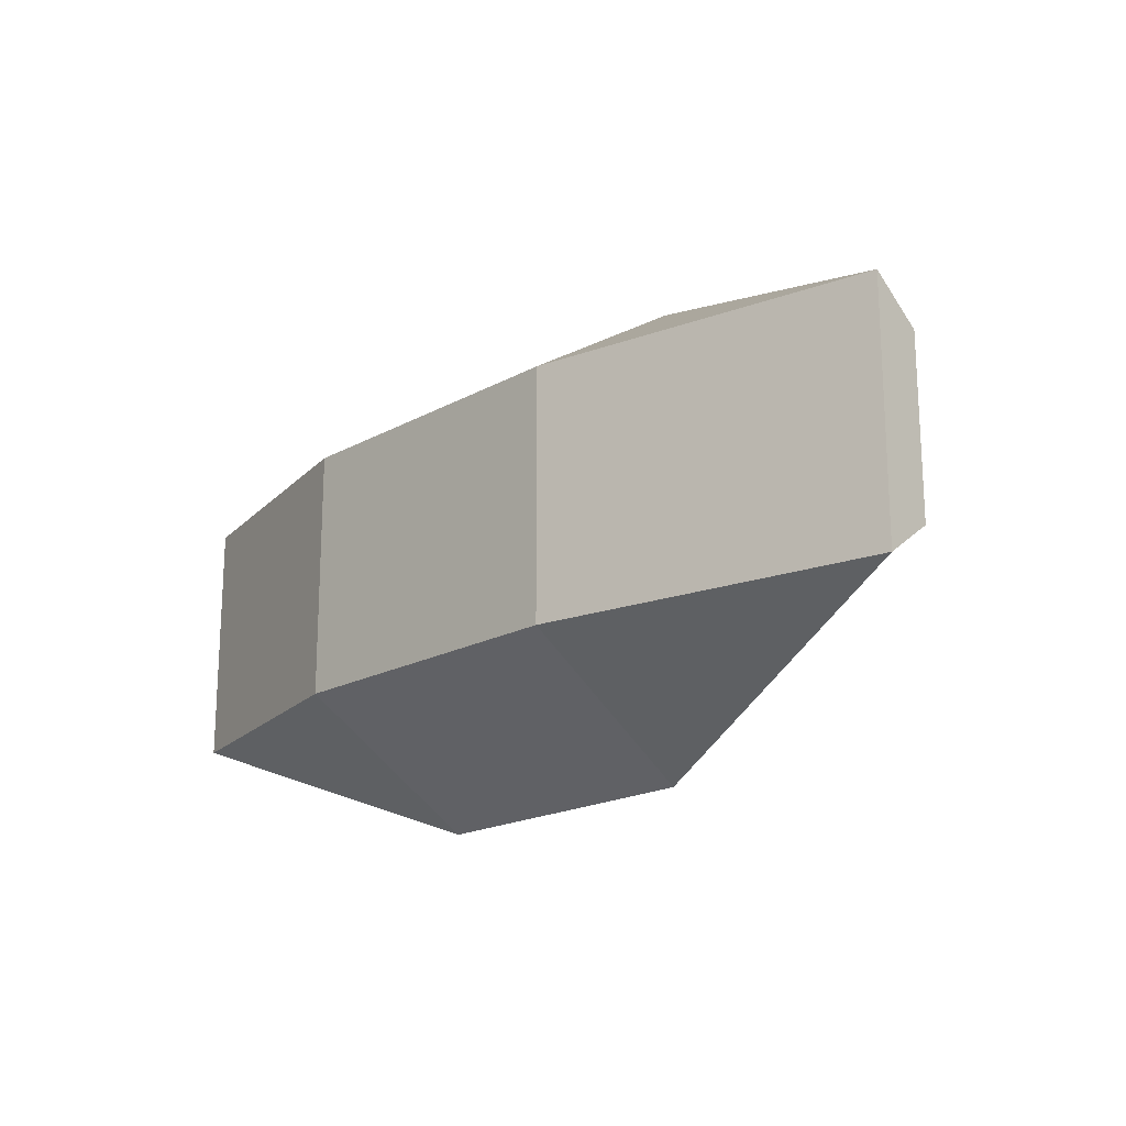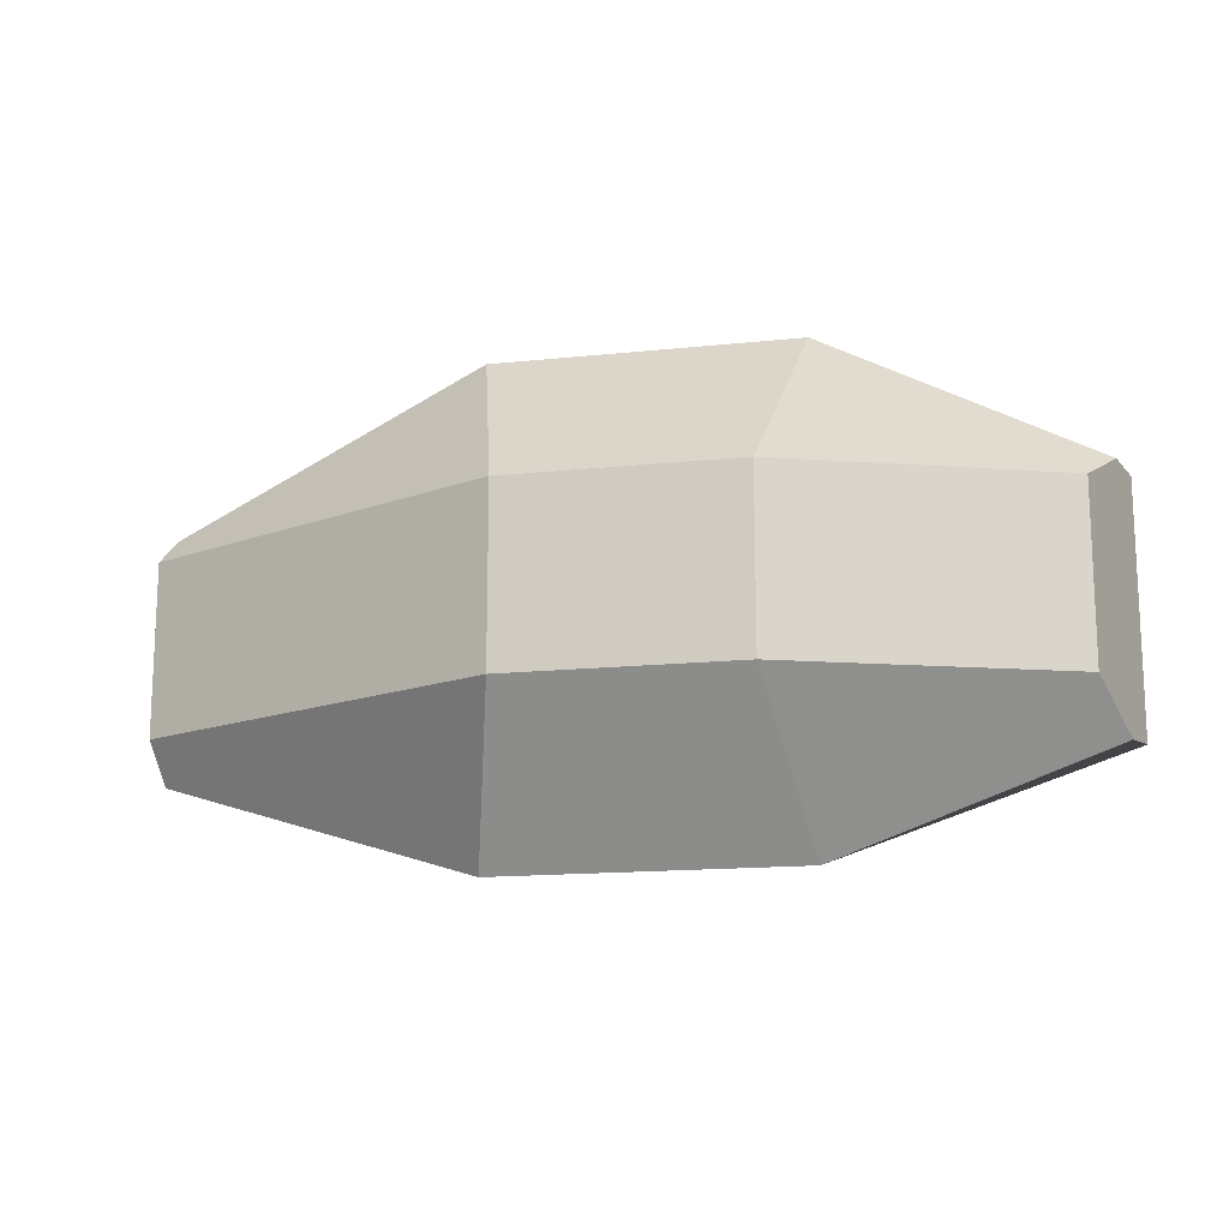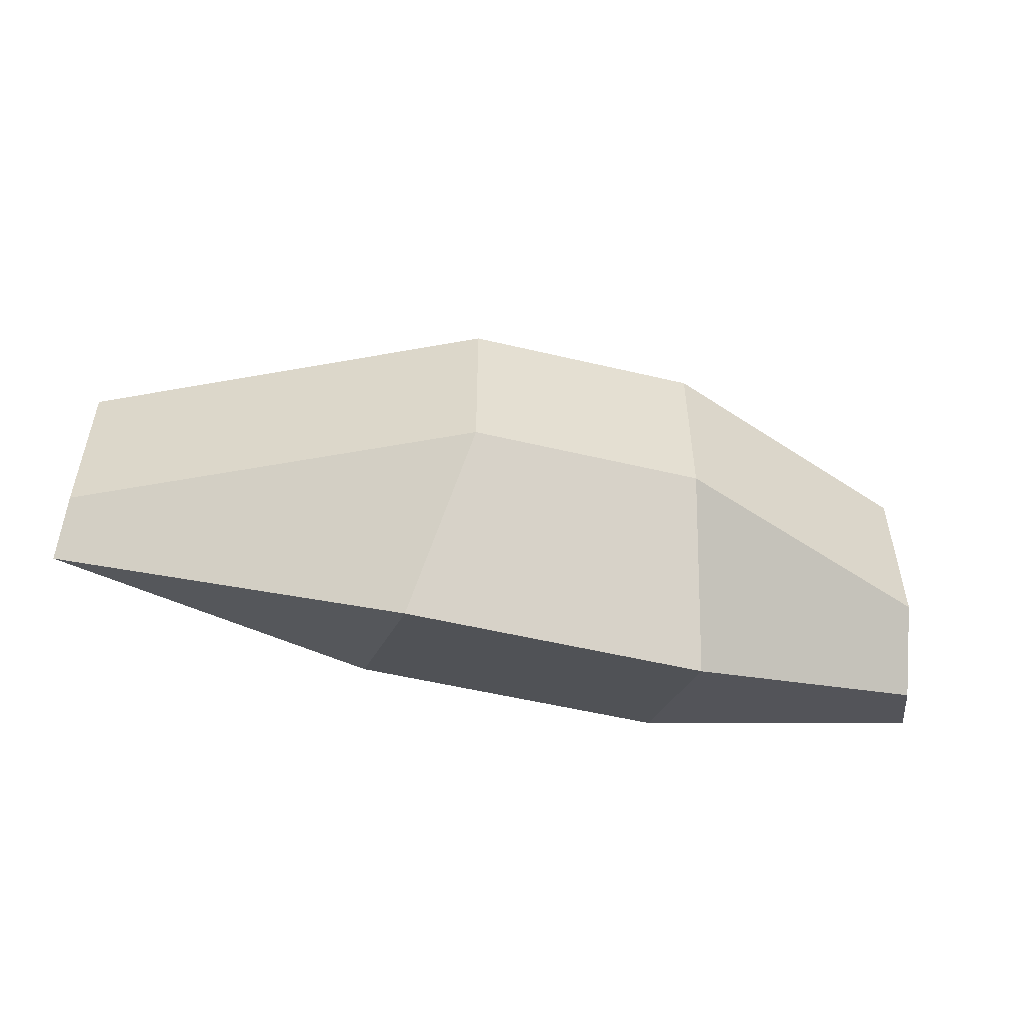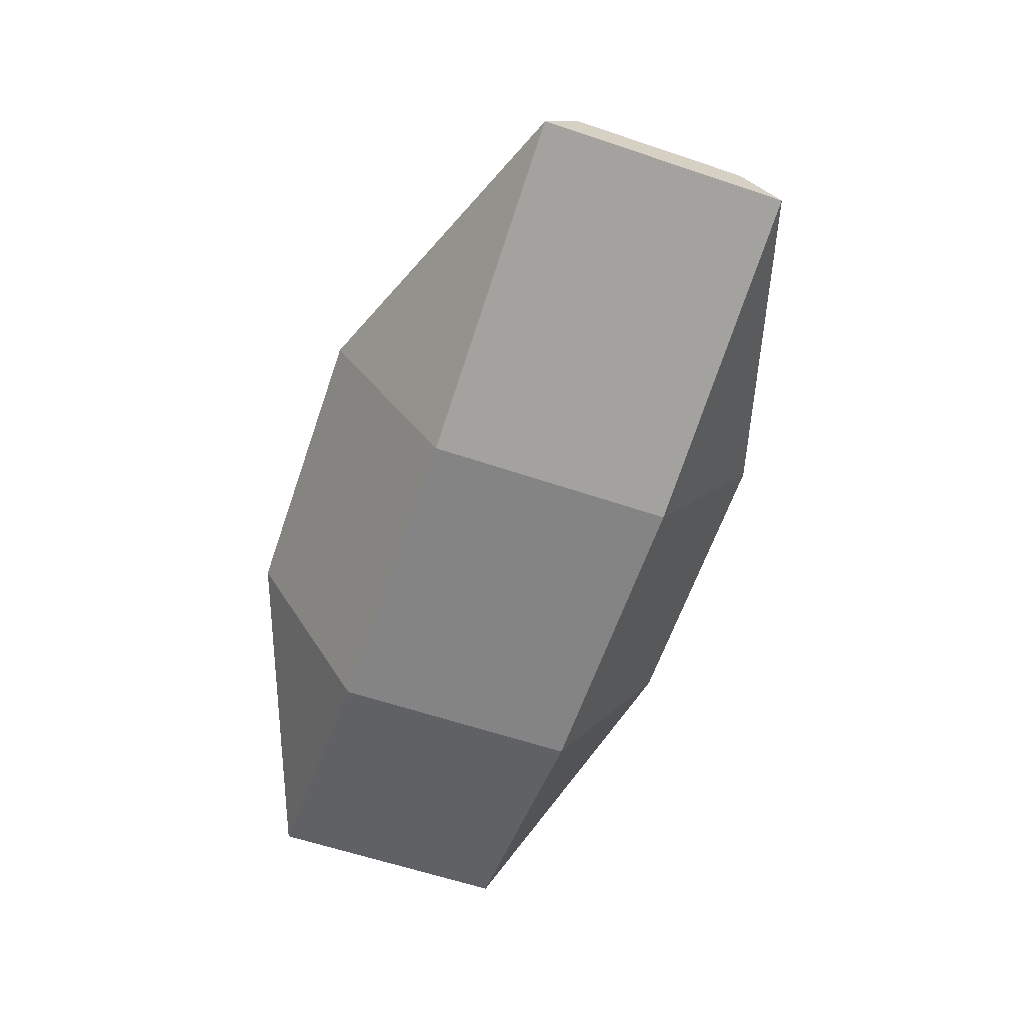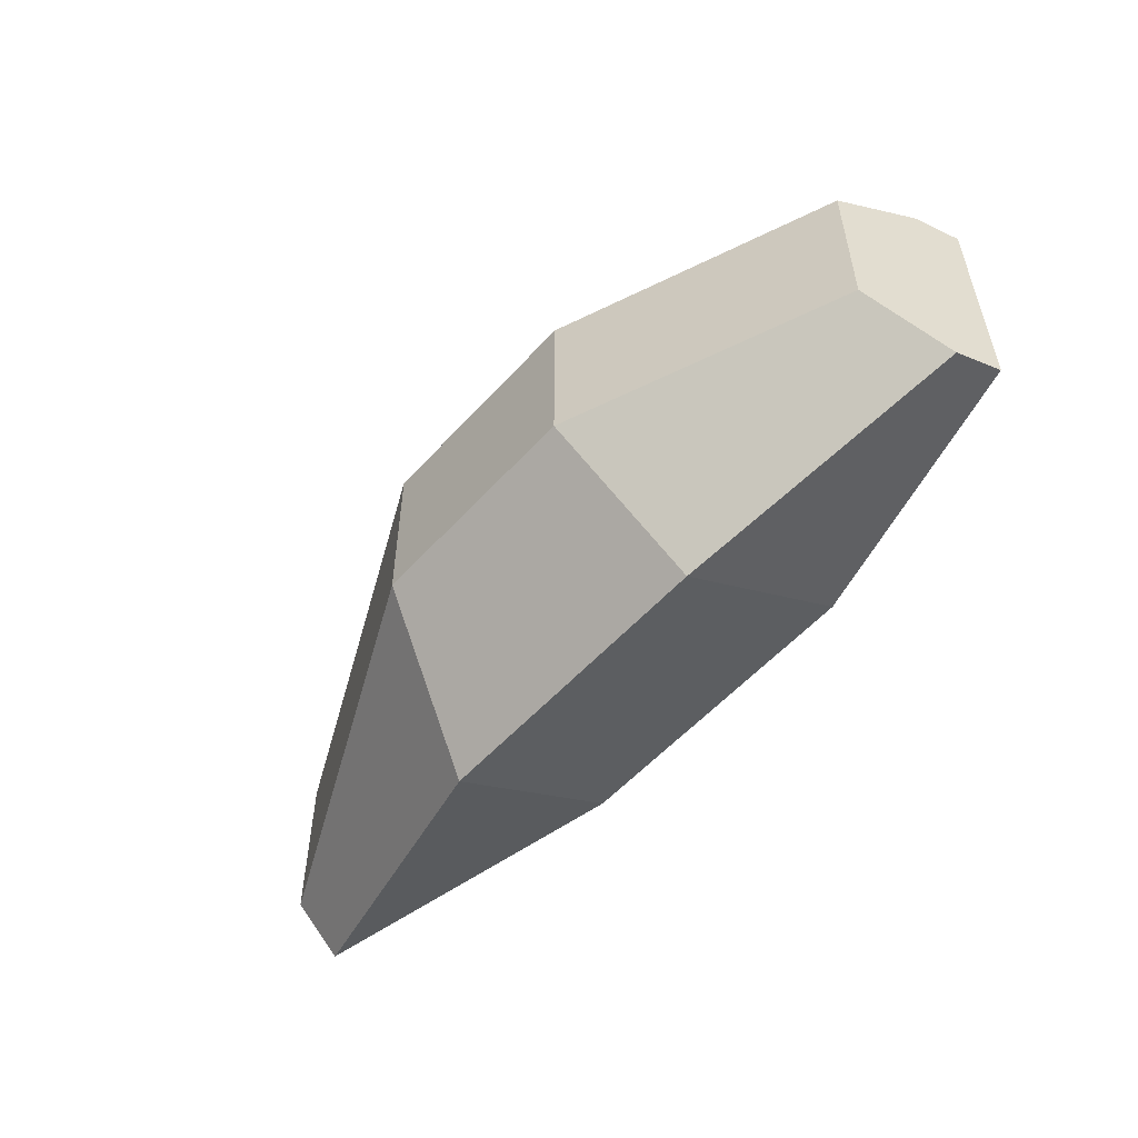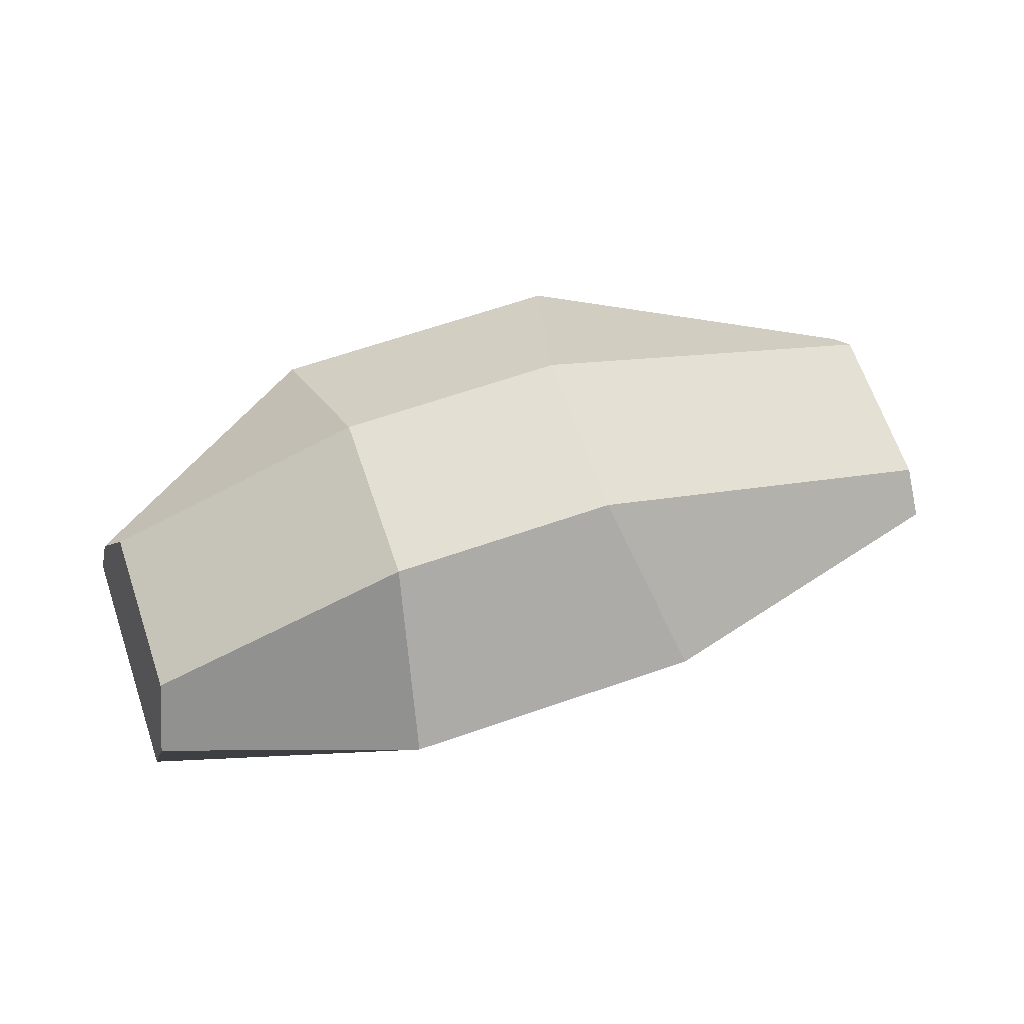
<metadata>
{"format":"obj","ext":"obj","renderer":"f3d","projection":"perspective","resolution":1024,"background":"white","views":[{"elev":-18.9,"azim":46.1,"up":"+Z"},{"elev":-15.2,"azim":-167.3,"up":"+Z"},{"elev":-52.8,"azim":165.6,"up":"+Z"},{"elev":-61.3,"azim":71.1,"up":"+Y"},{"elev":-55.0,"azim":-131.2,"up":"+Z"},{"elev":66.6,"azim":-19.0,"up":"+Y"}]}
</metadata>
<code>
o Cube
v -0.8397 0.1453 -0.1942
v -0.2362 0.3807 -0.1942
v 1.123 -0.02434 -0.1942
v 0.2738 0.3807 -0.1942
v -0.8953 -0.04606 -0.2845
v -0.3079 0.1113 -0.5315
v 1.132 -0.1414 -0.276
v 0.36 0.1113 -0.5315
v 0.3798 -0.295 -0.276
v -0.3229 -0.295 -0.276
v -0.9222 -0.1414 -0.276
v -0.8397 0.1453 0.1942
v -0.8397 0.1453 0
v -0.2362 0.3807 0
v -0.2362 0.3807 0.1942
v 1.123 -0.02434 0.1942
v 1.123 -0.02434 0
v 0.2738 0.3807 0
v 0.2738 0.3807 0.1942
v -0.8953 -0.04606 0.2845
v -0.3079 0.1113 0.5315
v 1.132 -0.1414 0.276
v 0.36 0.1113 0.5315
v 1.132 -0.1414 0
v 0.3798 -0.295 0.276
v 0.3798 -0.295 0
v -0.3229 -0.295 0.276
v -0.3229 -0.295 0
v -0.9222 -0.1414 0.276
v -0.9222 -0.1414 0
f 3 4 18 17
f 14 2 1 13
f 18 4 2 14
f 4 3 7 8
f 2 4 8 6
f 1 2 6 5
f 17 24 7 3
f 7 24 26 9
f 9 26 28 10
f 10 28 30 11
f 7 9 8
f 8 9 10 6
f 6 10 11 5
f 13 1 5 11 30
f 16 17 18 19
f 14 13 12 15
f 18 14 15 19
f 19 23 22 16
f 15 21 23 19
f 12 20 21 15
f 17 16 22 24
f 22 25 26 24
f 25 27 28 26
f 27 29 30 28
f 22 23 25
f 23 21 27 25
f 21 20 29 27
f 13 30 29 20 12

</code>
